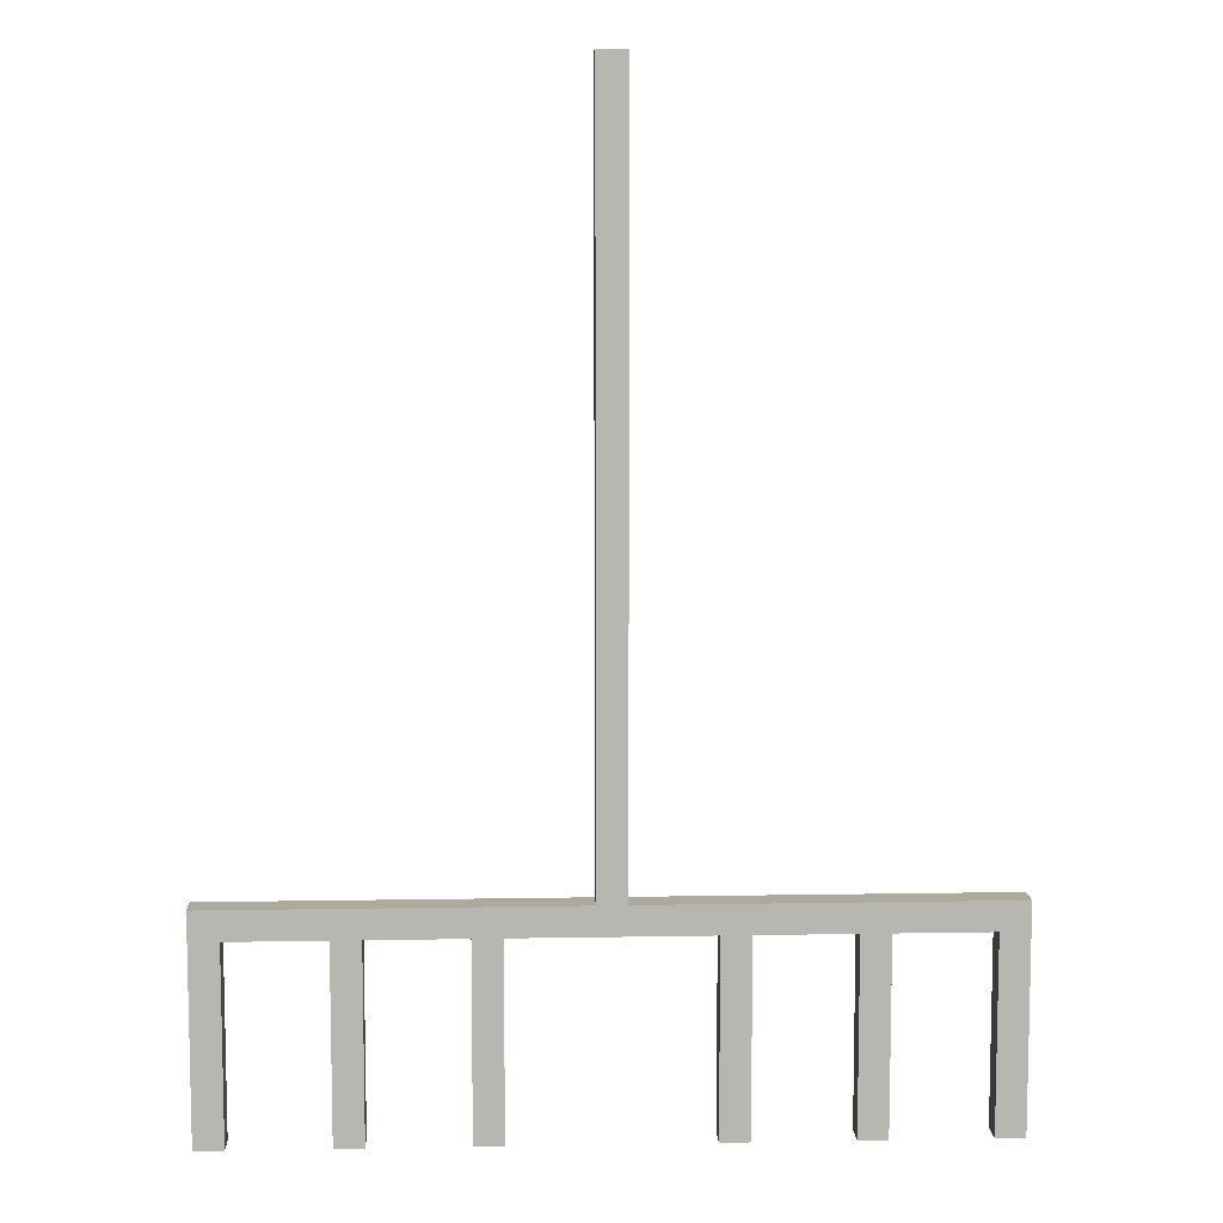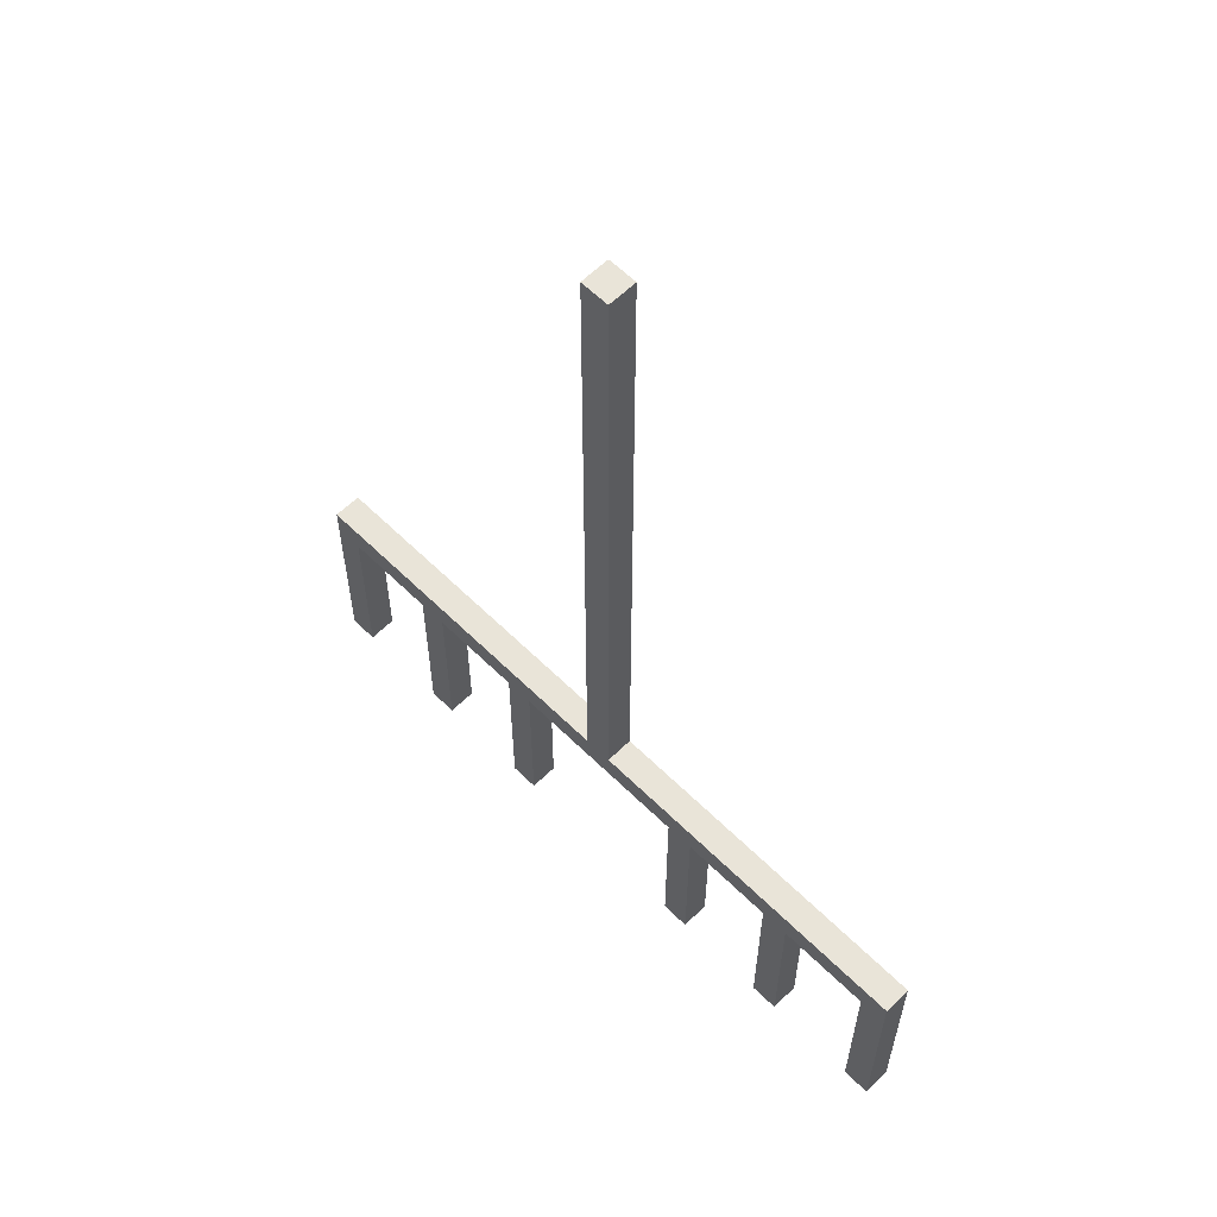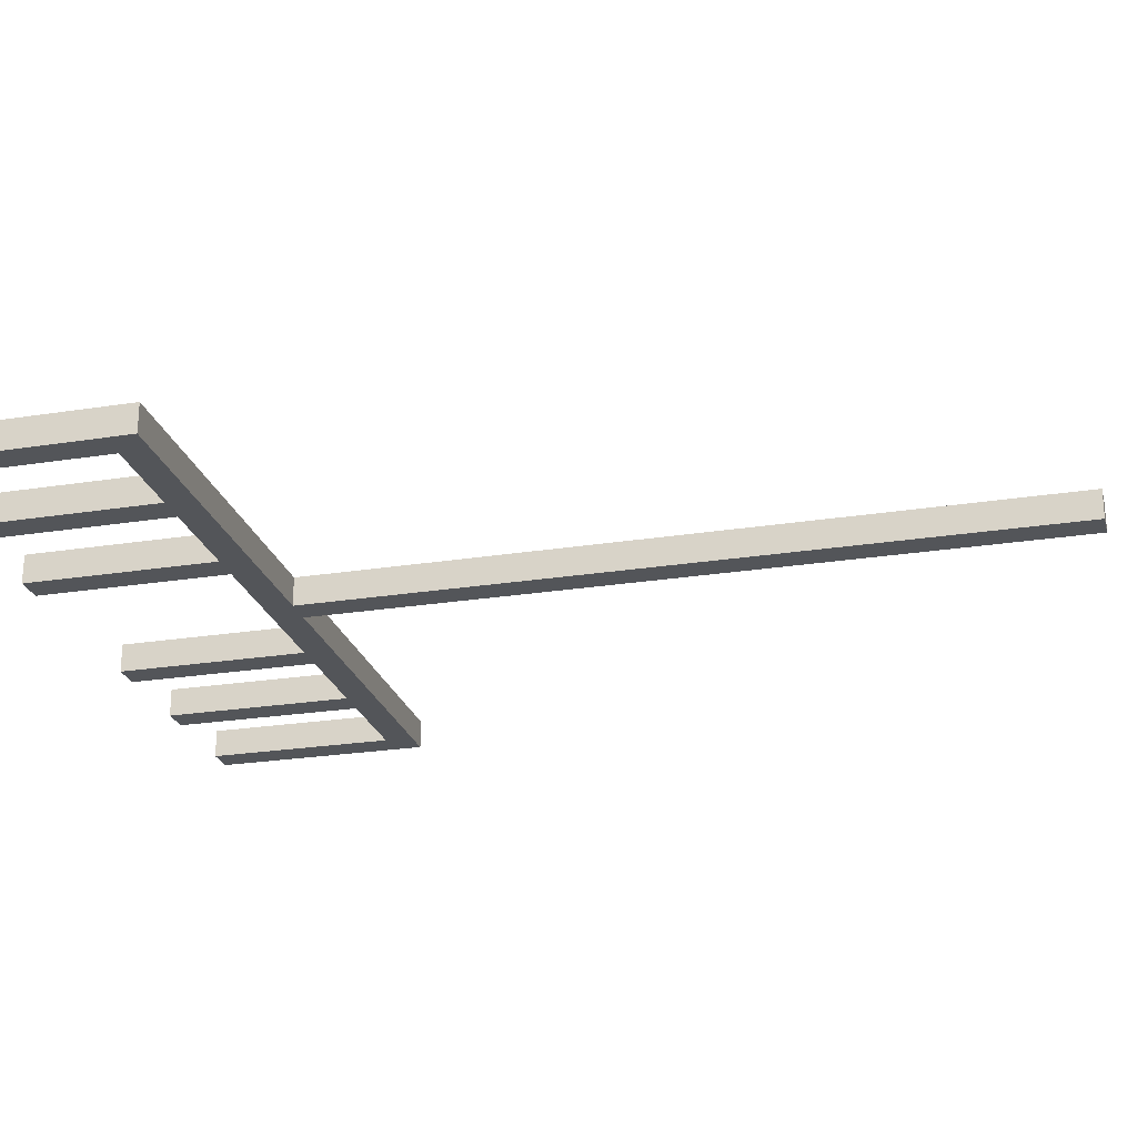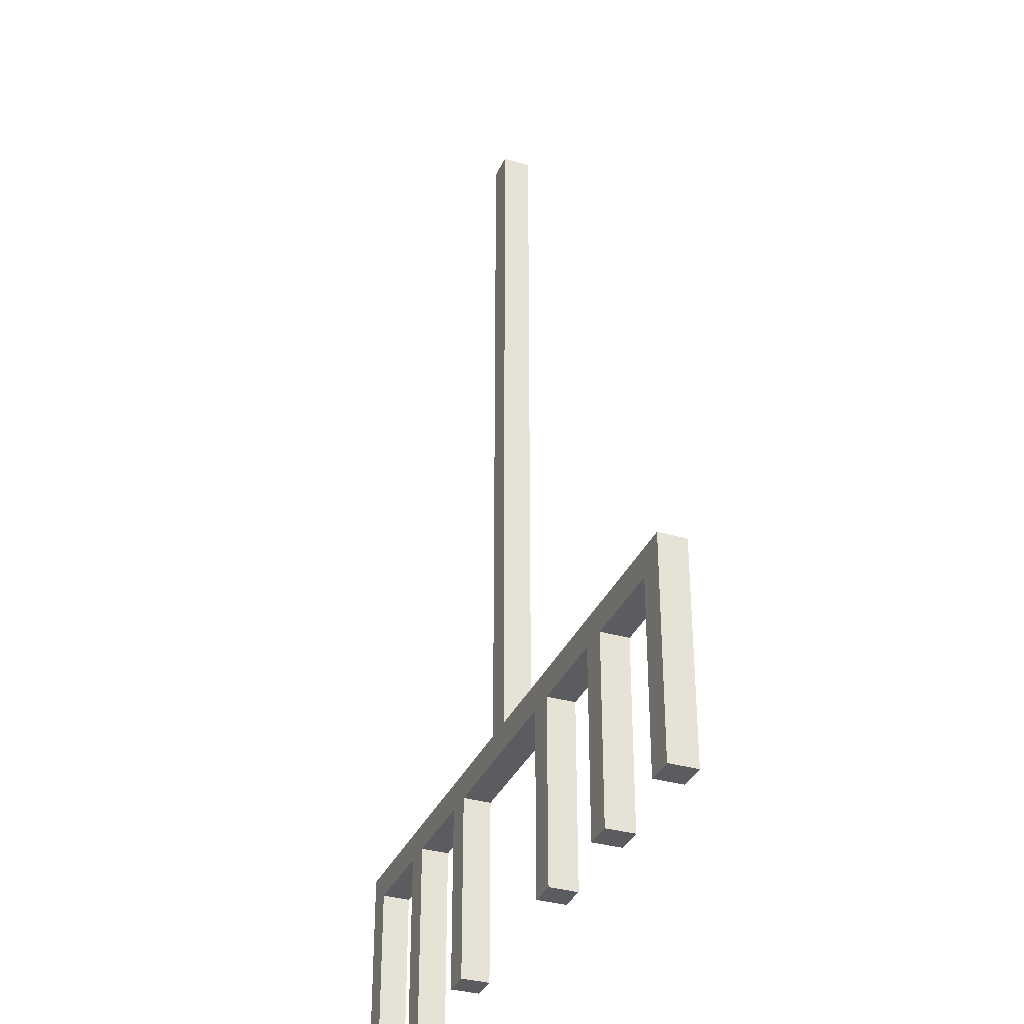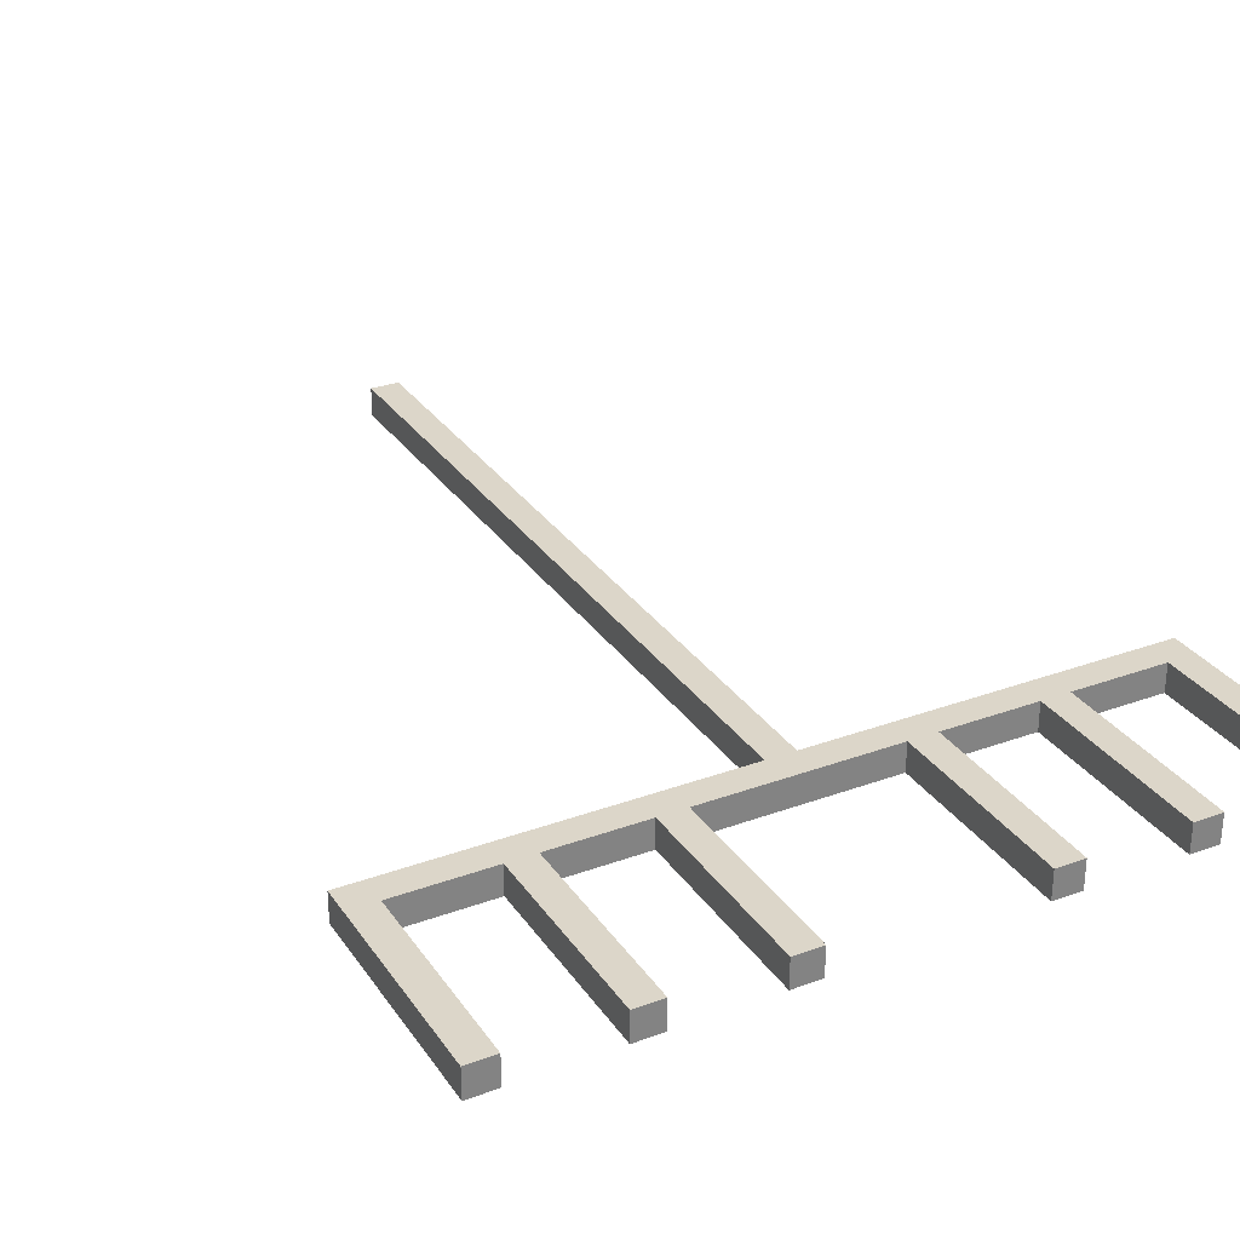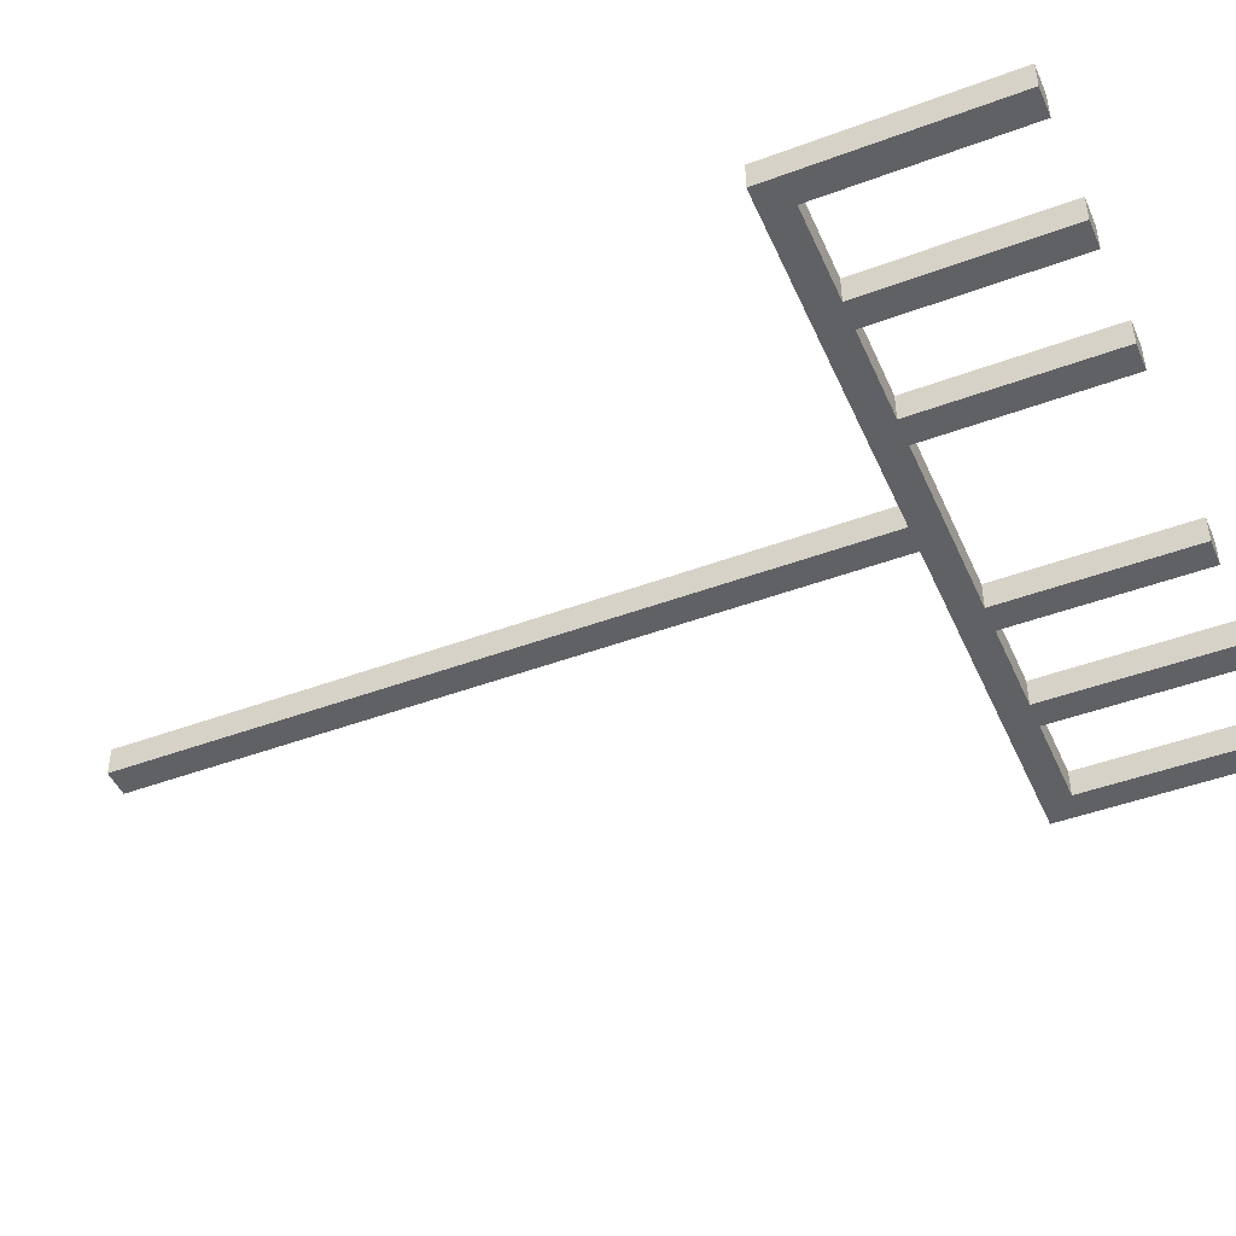
<metadata>
{"format":"obj","ext":"obj","renderer":"f3d","projection":"perspective","resolution":1024,"background":"white","views":[{"elev":8.9,"azim":177.3,"up":"+Y"},{"elev":60.7,"azim":-134.9,"up":"+Y"},{"elev":-24.3,"azim":104.7,"up":"+Z"},{"elev":-34.2,"azim":68.6,"up":"+Y"},{"elev":30.2,"azim":-28.1,"up":"+Z"},{"elev":-46.1,"azim":-66.9,"up":"+Z"}]}
</metadata>
<code>
o Cube
v 0.15 3.883 -0.15
v 0.15 3.883 0.15
v -0.15 3.883 0.15
v -0.15 3.883 -0.15
v 0.15 11.88 -0.15
v 0.15 11.88 0.15
v -0.15 11.88 0.15
v -0.15 11.88 -0.15
v -1 3.85 0.15
v -1 4.15 0.15
v -1 3.85 -0.15
v -1 4.15 -0.15
v 1 3.85 0.15
v 1 4.15 0.15
v 1 3.85 -0.15
v 1 4.15 -0.15
v -1 3.85 -0.15
v -1 3.85 0.15
v -1 4.15 0.15
v -1 4.15 -0.15
v -1 3.85 -0.15
v -1 3.85 0.15
v -1 4.15 0.15
v -1 4.15 -0.15
v -1 3.85 -0.15
v -1 3.85 0.15
v -1 4.15 0.15
v -1 4.15 -0.15
v -1.3 3.85 -0.15
v -1.3 3.85 0.15
v -1.3 4.15 0.15
v -1.3 4.15 -0.15
v -1 1.85 -0.15
v -1 1.85 0.15
v -1.3 1.85 -0.15
v -1.3 1.85 0.15
v -2.3 3.85 -0.15
v -2.3 3.85 0.15
v -2.3 4.15 0.15
v -2.3 4.15 -0.15
v -2.6 3.85 -0.15
v -2.6 3.85 0.15
v -2.6 4.15 0.15
v -2.6 4.15 -0.15
v -2.3 3.85 -0.15
v -2.3 3.85 0.15
v -2.6 3.85 -0.15
v -2.6 3.85 0.15
v -2.3 1.85 -0.15
v -2.3 1.85 0.15
v -2.6 1.85 -0.15
v -2.6 1.85 0.15
v -3.6 3.85 -0.15
v -3.6 3.85 0.15
v -3.6 4.15 0.15
v -3.6 4.15 -0.15
v -3.9 3.85 -0.15
v -3.9 3.85 0.15
v -3.9 4.15 0.15
v -3.9 4.15 -0.15
v -3.6 1.85 -0.15
v -3.6 1.85 0.15
v -3.9 1.85 -0.15
v -3.9 1.85 0.15
v 1.3 4.15 -0.15
v 1.3 3.85 -0.15
v 1.3 3.85 0.15
v 1.3 4.15 0.15
v 1 1.85 0.15
v 1 1.85 -0.15
v 1.3 1.85 0.15
v 1.3 1.85 -0.15
v 2.3 4.15 -0.15
v 2.3 3.85 -0.15
v 2.3 3.85 0.15
v 2.3 4.15 0.15
v 2.6 4.15 -0.15
v 2.6 3.85 -0.15
v 2.6 3.85 0.15
v 2.6 4.15 0.15
v 2.3 1.85 0.15
v 2.3 1.85 -0.15
v 2.6 1.85 0.15
v 2.6 1.85 -0.15
v 3.6 4.15 -0.15
v 3.6 3.85 -0.15
v 3.6 3.85 0.15
v 3.6 4.15 0.15
v 3.6 4.15 -0.15
v 3.6 3.85 -0.15
v 3.6 3.85 0.15
v 3.6 4.15 0.15
v 3.9 4.15 -0.15
v 3.9 3.85 -0.15
v 3.9 3.85 0.15
v 3.9 4.15 0.15
v 3.6 1.85 0.15
v 3.6 1.85 -0.15
v 3.9 1.85 0.15
v 3.9 1.85 -0.15
f 1 2 3 4
f 5 8 7 6
f 1 5 6 2
f 2 6 7 3
f 3 7 8 4
f 5 1 4 8
f 12 11 17 20
f 11 12 16 15
f 13 15 70 69
f 13 14 10 9
f 11 15 13 9
f 16 12 10 14
f 19 20 24 23
f 9 10 19 18
f 10 12 20 19
f 11 9 18 17
f 24 21 25 28
f 17 18 22 21
f 20 17 21 24
f 18 19 23 22
f 26 27 31 30
f 22 23 27 26
f 23 24 28 27
f 21 22 26 25
f 31 32 40 39
f 27 28 32 31
f 30 29 35 36
f 28 25 29 32
f 33 34 36 35
f 29 25 33 35
f 26 30 36 34
f 25 26 34 33
f 39 40 44 43
f 29 30 38 37
f 32 29 37 40
f 30 31 39 38
f 43 44 56 55
f 42 41 47 48
f 40 37 41 44
f 38 39 43 42
f 47 45 49 51
f 41 37 45 47
f 37 38 46 45
f 38 42 48 46
f 49 50 52 51
f 48 47 51 52
f 46 48 52 50
f 45 46 50 49
f 53 54 62 61
f 41 42 54 53
f 44 41 53 56
f 42 43 55 54
f 58 59 60 57
f 56 53 57 60
f 54 55 59 58
f 55 56 60 59
f 61 62 64 63
f 54 58 64 62
f 58 57 63 64
f 57 53 61 63
f 68 67 75 76
f 16 14 68 65
f 15 16 65 66
f 14 13 67 68
f 69 70 72 71
f 67 13 69 71
f 66 67 71 72
f 15 66 72 70
f 73 76 80 77
f 67 66 74 75
f 65 68 76 73
f 66 65 73 74
f 80 79 87 88
f 74 73 77 78
f 76 75 79 80
f 79 75 81 83
f 81 82 84 83
f 78 79 83 84
f 74 78 84 82
f 75 74 82 81
f 85 88 92 89
f 79 78 86 87
f 77 80 88 85
f 78 77 85 86
f 92 91 95 96
f 86 85 89 90
f 88 87 91 92
f 87 86 90 91
f 94 93 96 95
f 90 94 100 98
f 89 92 96 93
f 90 89 93 94
f 97 98 100 99
f 91 90 98 97
f 95 91 97 99
f 94 95 99 100

</code>
